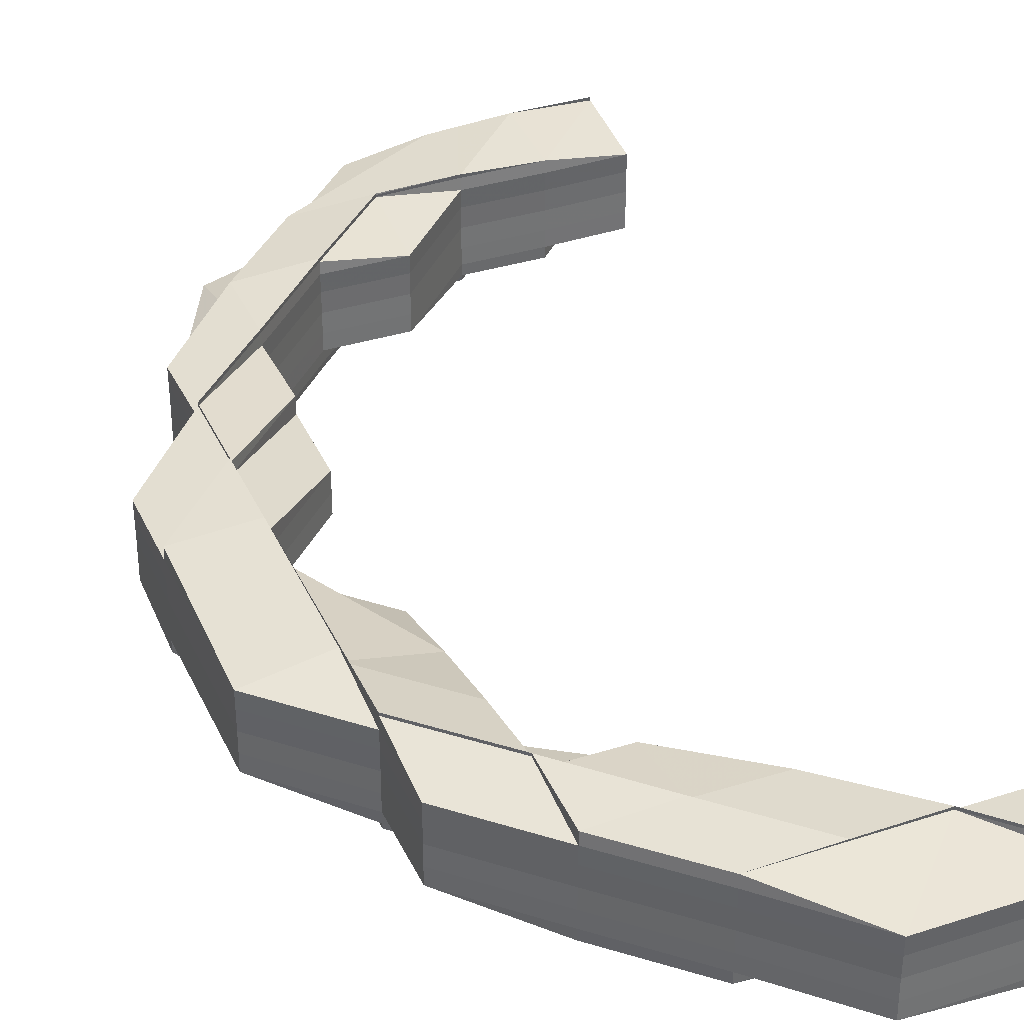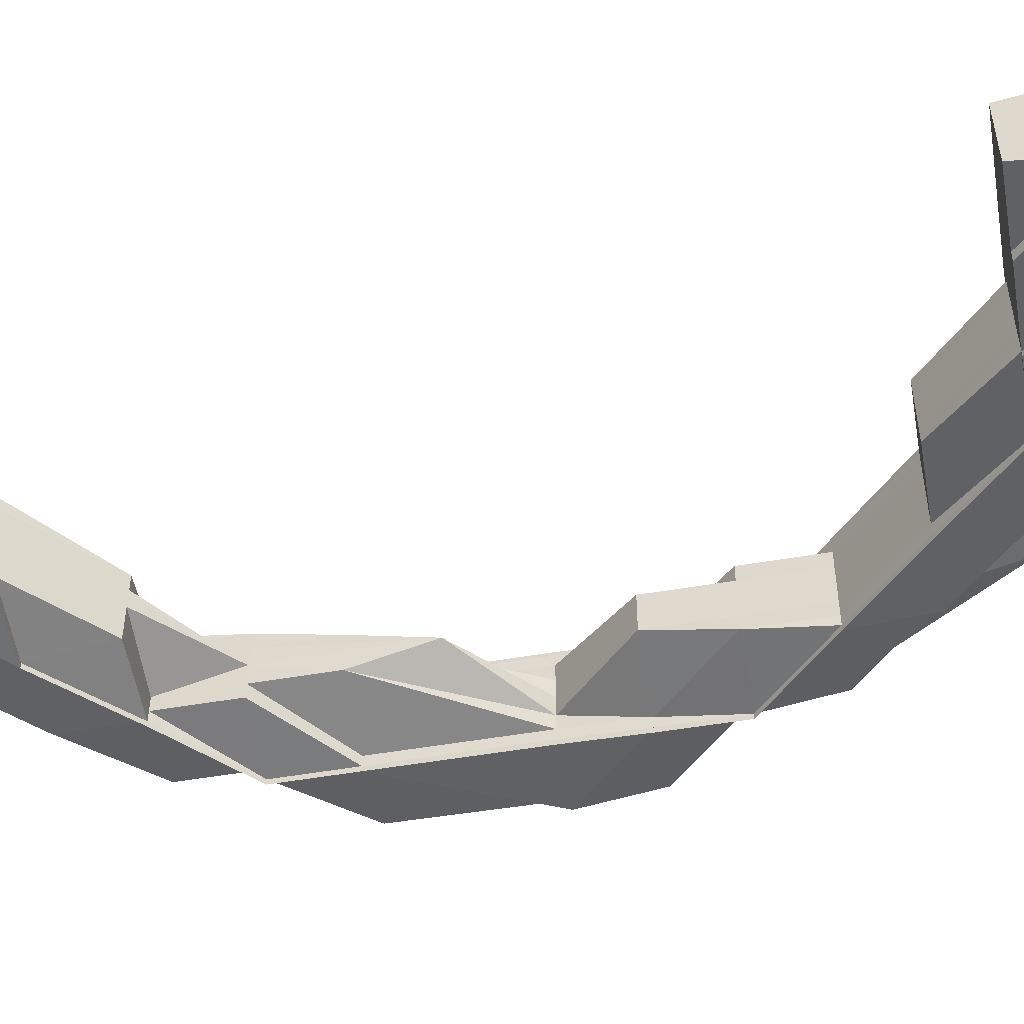
<metadata>
{"format":"obj","ext":"obj","renderer":"f3d","projection":"perspective","resolution":1024,"background":"white","views":[{"elev":37.3,"azim":157.2,"up":"+Z"},{"elev":-50.7,"azim":-79.5,"up":"+Z"}]}
</metadata>
<code>
o 17596
v 2210 1870 14.76
v 2210 1870 14.76
v 2210 1870 14.76
v 2210 1870 14.75
v 2210 1870 14.75
v 2210 1870 14.75
v 2210 1870 14.76
v 2210 1870 14.76
v 2210 1870 14.76
v 2210 1870 14.76
v 2210 1870 14.77
v 2210 1870 14.77
v 2210 1870 14.77
v 2210 1870 14.77
v 2210 1870 14.77
v 2210 1870 14.77
v 2210 1870 14.77
v 2210 1870 14.77
v 2210 1870 14.76
v 2210 1870 14.76
v 2210 1870 14.76
v 2210 1870 14.77
v 2210 1870 14.76
v 2210 1870 14.76
v 2210 1870 14.76
v 2210 1870 14.76
v 2210 1870 14.77
v 2210 1870 14.77
v 2210 1870 14.76
v 2210 1870 14.77
v 2210 1870 14.77
v 2210 1870 14.76
v 2210 1870 14.77
v 2210 1870 14.77
v 2210 1870 14.77
v 2210 1870 14.77
v 2210 1870 14.76
v 2210 1870 14.77
v 2210 1870 14.77
v 2210 1870 14.77
v 2210 1870 14.76
v 2210 1870 14.76
v 2210 1870 14.77
v 2210 1870 14.77
v 2210 1870 14.77
v 2210 1870 14.77
v 2210 1870 14.76
v 2210 1870 14.76
v 2210 1870 14.76
v 2210 1870 14.77
v 2210 1870 14.77
v 2210 1870 14.77
v 2210 1870 14.77
v 2210 1870 14.77
v 2210 1870 14.77
v 2210 1870 14.77
v 2210 1870 14.77
v 2210 1870 14.77
v 2210 1870 14.76
v 2210 1870 14.77
v 2210 1870 14.77
v 2210 1870 14.77
v 2210 1870 14.77
v 2210 1870 14.77
v 2210 1870 14.76
v 2210 1870 14.76
v 2210 1870 14.77
v 2210 1870 14.76
v 2210 1870 14.76
v 2210 1870 14.76
v 2210 1870 14.76
v 2210 1870 14.76
v 2210 1870 14.76
v 2210 1870 14.77
v 2210 1870 14.77
v 2210 1870 14.76
v 2210 1870 14.76
v 2210 1870 14.76
v 2210 1870 14.76
v 2210 1870 14.77
v 2210 1870 14.76
v 2210 1870 14.77
v 2210 1870 14.77
v 2210 1870 14.76
v 2210 1870 14.76
v 2210 1870 14.77
v 2210 1870 14.77
v 2210 1870 14.76
v 2210 1870 14.77
v 2210 1870 14.77
v 2210 1870 14.76
v 2210 1870 14.77
v 2210 1870 14.77
v 2210 1870 14.77
v 2210 1870 14.77
v 2210 1870 14.76
v 2210 1870 14.76
v 2210 1870 14.77
v 2210 1870 14.76
v 2210 1870 14.77
v 2210 1870 14.77
v 2210 1870 14.77
v 2210 1870 14.76
v 2210 1870 14.77
v 2210 1870 14.77
v 2210 1870 14.77
v 2210 1870 14.77
v 2210 1870 14.76
v 2210 1870 14.76
v 2210 1870 14.77
v 2210 1870 14.77
v 2210 1870 14.76
v 2210 1870 14.76
v 2210 1870 14.77
v 2210 1870 14.77
v 2210 1870 14.77
v 2210 1870 14.77
v 2210 1870 14.77
v 2210 1870 14.76
v 2210 1870 14.77
v 2210 1870 14.77
v 2210 1870 14.76
v 2210 1870 14.76
v 2210 1870 14.77
v 2210 1870 14.76
v 2210 1870 14.77
v 2210 1870 14.77
v 2210 1870 14.76
v 2210 1870 14.76
v 2210 1870 14.76
v 2210 1870 14.76
v 2210 1870 14.76
v 2210 1870 14.76
v 2210 1870 14.76
v 2210 1870 14.76
v 2210 1870 14.76
v 2210 1870 14.76
v 2210 1870 14.76
v 2210 1870 14.76
v 2210 1870 14.76
v 2210 1870 14.76
v 2210 1870 14.76
v 2210 1870 14.76
v 2210 1870 14.76
v 2210 1870 14.76
v 2210 1870 14.76
v 2210 1870 14.76
v 2210 1870 14.76
v 2210 1870 14.76
v 2210 1870 14.76
v 2210 1870 14.76
v 2210 1870 14.75
v 2210 1870 14.75
v 2210 1870 14.76
v 2210 1870 14.75
v 2210 1870 14.75
v 2210 1870 14.75
v 2210 1870 14.75
v 2210 1870 14.75
v 2210 1870 14.75
v 2210 1870 14.75
v 2210 1870 14.75
v 2210 1870 14.75
v 2210 1870 14.75
v 2210 1870 14.75
v 2210 1870 14.75
v 2210 1870 14.75
v 2210 1870 14.75
v 2210 1870 14.75
v 2210 1870 14.75
v 2210 1870 14.75
v 2210 1870 14.75
v 2210 1870 14.75
v 2210 1870 14.76
v 2210 1870 14.75
v 2210 1870 14.75
v 2210 1870 14.75
v 2210 1870 14.75
v 2210 1870 14.75
v 2210 1870 14.75
v 2210 1870 14.75
v 2210 1870 14.75
v 2210 1870 14.75
v 2210 1870 14.75
v 2210 1870 14.75
v 2210 1870 14.75
v 2210 1870 14.75
v 2210 1870 14.75
v 2210 1870 14.75
v 2210 1870 14.75
v 2210 1870 14.75
v 2210 1870 14.75
v 2210 1870 14.75
v 2210 1870 14.75
v 2210 1870 14.75
v 2210 1870 14.75
v 2210 1870 14.75
v 2210 1870 14.75
v 2210 1870 14.75
v 2210 1870 14.75
v 2210 1870 14.75
v 2210 1870 14.75
v 2210 1870 14.75
v 2210 1870 14.76
v 2210 1870 14.75
v 2210 1870 14.76
v 2210 1870 14.76
v 2210 1870 14.76
v 2210 1870 14.76
v 2210 1870 14.76
v 2210 1870 14.76
v 2210 1870 14.75
v 2210 1870 14.75
v 2210 1870 14.76
v 2210 1870 14.76
v 2210 1870 14.76
v 2210 1870 14.76
v 2210 1870 14.76
v 2210 1870 14.75
v 2210 1870 14.76
v 2210 1870 14.76
v 2210 1870 14.76
v 2210 1870 14.76
v 2210 1870 14.77
v 2210 1870 14.76
v 2210 1870 14.76
v 2210 1870 14.77
v 2210 1870 14.76
v 2210 1870 14.76
v 2210 1870 14.76
v 2210 1870 14.77
v 2210 1870 14.77
v 2210 1870 14.77
v 2210 1870 14.77
v 2210 1870 14.77
v 2210 1870 14.77
v 2210 1870 14.77
v 2210 1870 14.77
v 2210 1870 14.76
v 2210 1870 14.77
v 2210 1870 14.76
v 2210 1870 14.76
v 2210 1870 14.76
v 2210 1870 14.76
v 2210 1870 14.76
v 2210 1870 14.76
v 2210 1870 14.76
v 2210 1870 14.76
v 2210 1870 14.75
v 2210 1870 14.75
v 2210 1870 14.75
v 2210 1870 14.75
v 2210 1870 14.75
v 2210 1870 14.75
v 2210 1870 14.75
v 2210 1870 14.75
v 2210 1870 14.75
v 2210 1870 14.75
v 2210 1870 14.75
v 2210 1870 14.75
v 2210 1870 14.75
v 2210 1870 14.75
v 2210 1870 14.75
v 2210 1870 14.75
v 2210 1870 14.75
v 2210 1870 14.75
v 2210 1870 14.75
v 2210 1870 14.75
v 2210 1870 14.75
v 2210 1870 14.75
v 2210 1870 14.75
v 2210 1870 14.75
v 2210 1870 14.75
v 2210 1870 14.75
v 2210 1870 14.75
v 2210 1870 14.75
v 2210 1870 14.75
v 2210 1870 14.75
v 2210 1870 14.75
v 2210 1870 14.75
v 2210 1870 14.75
v 2210 1870 14.75
v 2210 1870 14.75
v 2210 1870 14.75
v 2210 1870 14.75
v 2210 1870 14.75
v 2210 1870 14.75
v 2210 1870 14.75
v 2210 1870 14.75
v 2210 1870 14.75
v 2210 1870 14.75
v 2210 1870 14.75
v 2210 1870 14.75
v 2210 1870 14.75
v 2210 1870 14.75
v 2210 1870 14.75
v 2210 1870 14.75
v 2210 1870 14.75
v 2210 1870 14.75
v 2210 1870 14.75
v 2210 1870 14.75
v 2210 1870 14.76
v 2210 1870 14.76
v 2210 1870 14.75
v 2210 1870 14.76
v 2210 1870 14.76
v 2210 1870 14.75
v 2210 1870 14.76
v 2210 1870 14.76
v 2210 1870 14.76
v 2210 1870 14.76
v 2210 1870 14.76
v 2210 1870 14.75
v 2210 1870 14.76
v 2210 1870 14.75
v 2210 1870 14.75
v 2210 1870 14.75
v 2210 1870 14.75
v 2210 1870 14.75
v 2210 1870 14.76
v 2210 1870 14.75
v 2210 1870 14.75
v 2210 1870 14.75
v 2210 1870 14.75
v 2210 1870 14.76
v 2210 1870 14.75
v 2210 1870 14.76
v 2210 1870 14.76
v 2210 1870 14.76
v 2210 1870 14.76
v 2210 1870 14.76
v 2210 1870 14.76
v 2210 1870 14.76
v 2210 1870 14.75
v 2210 1870 14.75
v 2210 1870 14.76
v 2210 1870 14.75
v 2210 1870 14.75
v 2210 1870 14.75
v 2210 1870 14.75
v 2210 1870 14.75
v 2210 1870 14.75
v 2210 1870 14.75
v 2210 1870 14.75
v 2210 1870 14.75
v 2210 1870 14.75
v 2210 1870 14.75
v 2210 1870 14.75
v 2210 1870 14.75
v 2210 1870 14.75
v 2210 1870 14.75
v 2210 1870 14.75
v 2210 1870 14.75
v 2210 1870 14.75
v 2210 1870 14.76
v 2210 1870 14.76
v 2210 1870 14.76
v 2210 1870 14.76
v 2210 1870 14.77
v 2210 1870 14.76
v 2210 1870 14.77
v 2210 1870 14.77
v 2210 1870 14.76
v 2210 1870 14.76
v 2210 1870 14.76
v 2210 1870 14.76
v 2210 1870 14.77
v 2210 1870 14.77
v 2210 1870 14.76
v 2210 1870 14.77
v 2210 1870 14.76
v 2210 1870 14.76
v 2210 1870 14.77
v 2210 1870 14.76
v 2210 1870 14.77
v 2210 1870 14.77
v 2210 1870 14.77
v 2210 1870 14.77
v 2210 1870 14.76
v 2210 1870 14.76
v 2210 1870 14.76
v 2210 1870 14.76
v 2210 1870 14.77
v 2210 1870 14.76
v 2210 1870 14.77
v 2210 1870 14.77
v 2210 1870 14.76
v 2210 1870 14.76
v 2210 1870 14.76
v 2210 1870 14.75
v 2210 1870 14.75
v 2210 1870 14.75
v 2210 1870 14.75
v 2210 1870 14.75
v 2210 1870 14.76
v 2210 1870 14.75
v 2210 1870 14.76
v 2210 1870 14.76
v 2210 1870 14.76
v 2210 1870 14.77
v 2210 1870 14.76
v 2210 1870 14.76
v 2210 1870 14.76
v 2210 1870 14.77
v 2210 1870 14.76
v 2210 1870 14.76
v 2210 1870 14.76
v 2210 1870 14.76
v 2210 1870 14.76
v 2210 1870 14.76
v 2210 1870 14.77
v 2210 1870 14.76
v 2210 1870 14.77
v 2210 1870 14.76
v 2210 1870 14.77
v 2210 1870 14.77
v 2210 1870 14.76
v 2210 1870 14.77
v 2210 1870 14.77
v 2210 1870 14.77
v 2210 1870 14.76
v 2210 1870 14.77
v 2210 1870 14.77
v 2210 1870 14.77
v 2210 1870 14.77
v 2210 1870 14.77
v 2210 1870 14.77
v 2210 1870 14.77
v 2210 1870 14.77
v 2210 1870 14.77
v 2210 1870 14.77
v 2210 1870 14.77
v 2210 1870 14.76
v 2210 1870 14.76
v 2210 1870 14.76
v 2210 1870 14.76
v 2210 1870 14.76
v 2210 1870 14.76
v 2210 1870 14.76
v 2210 1870 14.76
v 2210 1870 14.75
v 2210 1870 14.75
v 2210 1870 14.76
v 2210 1870 14.75
v 2210 1870 14.75
v 2210 1870 14.75
v 2210 1870 14.75
v 2210 1870 14.75
v 2210 1870 14.75
v 2210 1870 14.75
v 2210 1870 14.75
v 2210 1870 14.75
v 2210 1870 14.75
v 2210 1870 14.75
v 2210 1870 14.76
v 2210 1870 14.76
v 2210 1870 14.76
v 2210 1870 14.76
v 2210 1870 14.76
v 2210 1870 14.76
v 2210 1870 14.75
v 2210 1870 14.75
v 2210 1870 14.75
v 2210 1870 14.75
v 2210 1870 14.75
v 2210 1870 14.75
v 2210 1870 14.75
v 2210 1870 14.75
v 2210 1870 14.75
v 2210 1870 14.75
v 2210 1870 14.75
v 2210 1870 14.75
v 2210 1870 14.75
v 2210 1870 14.75
v 2210 1870 14.75
v 2210 1870 14.75
v 2210 1870 14.75
v 2210 1870 14.75
v 2210 1870 14.75
v 2210 1870 14.75
v 2210 1870 14.76
v 2210 1870 14.75
v 2210 1870 14.75
v 2210 1870 14.75
v 2210 1870 14.75
v 2210 1870 14.75
v 2210 1870 14.75
v 2210 1870 14.75
v 2210 1870 14.75
v 2210 1870 14.75
v 2210 1870 14.75
v 2210 1870 14.75
v 2210 1870 14.75
v 2210 1870 14.75
v 2210 1870 14.75
v 2210 1870 14.75
v 2210 1870 14.75
v 2210 1870 14.75
v 2210 1870 14.75
v 2210 1870 14.75
v 2210 1870 14.75
v 2210 1870 14.75
v 2210 1870 14.76
v 2210 1870 14.76
v 2210 1870 14.76
v 2210 1870 14.75
v 2210 1870 14.75
v 2210 1870 14.76
v 2210 1870 14.76
v 2210 1870 14.76
v 2210 1870 14.76
v 2210 1870 14.76
v 2210 1870 14.76
v 2210 1870 14.76
v 2210 1870 14.75
v 2210 1870 14.75
v 2210 1870 14.76
v 2210 1870 14.76
v 2210 1870 14.75
v 2210 1870 14.75
v 2210 1870 14.75
v 2210 1870 14.75
v 2210 1870 14.75
v 2210 1870 14.75
v 2210 1870 14.75
v 2210 1870 14.75
v 2210 1870 14.76
v 2210 1870 14.76
v 2210 1870 14.76
v 2210 1870 14.76
v 2210 1870 14.76
v 2210 1870 14.76
v 2210 1870 14.76
v 2210 1870 14.77
v 2210 1870 14.76
v 2210 1870 14.76
v 2210 1870 14.77
v 2210 1870 14.76
v 2210 1870 14.77
v 2210 1870 14.77
v 2210 1870 14.77
v 2210 1870 14.76
v 2210 1870 14.77
v 2210 1870 14.77
v 2210 1870 14.77
v 2210 1870 14.77
v 2210 1870 14.77
v 2210 1870 14.76
v 2210 1870 14.77
v 2210 1870 14.77
v 2210 1870 14.77
v 2210 1870 14.77
v 2210 1870 14.77
v 2210 1870 14.77
v 2210 1870 14.77
v 2210 1870 14.76
v 2210 1870 14.77
v 2210 1870 14.77
v 2210 1870 14.77
v 2210 1870 14.77
v 2210 1870 14.77
v 2210 1870 14.76
v 2210 1870 14.77
v 2210 1870 14.76
v 2210 1870 14.76
v 2210 1870 14.75
v 2210 1870 14.75
v 2210 1870 14.75
v 2210 1870 14.75
v 2210 1870 14.76
v 2210 1870 14.76
v 2210 1870 14.76
v 2210 1870 14.75
v 2210 1870 14.75
v 2210 1870 14.75
v 2210 1870 14.75
v 2210 1870 14.75
v 2210 1870 14.76
v 2210 1870 14.76
v 2210 1870 14.75
v 2210 1870 14.75
v 2210 1870 14.75
v 2210 1870 14.75
v 2210 1870 14.75
v 2210 1870 14.75
v 2210 1870 14.75
v 2210 1870 14.75
v 2210 1870 14.77
v 2210 1870 14.77
v 2210 1870 14.77
v 2210 1870 14.75
v 2210 1870 14.75
v 2210 1870 14.75
v 2210 1870 14.75
v 2210 1870 14.75
v 2210 1870 14.76
v 2210 1870 14.75
v 2210 1870 14.75
v 2210 1870 14.75
v 2210 1870 14.75
v 2210 1870 14.75
v 2210 1870 14.75
v 2210 1870 14.75
v 2210 1870 14.75
v 2210 1870 14.75
v 2210 1870 14.75
v 2210 1870 14.76
v 2210 1870 14.77
v 2210 1870 14.77
v 2210 1870 14.77
v 2210 1870 14.77
v 2210 1870 14.77
v 2210 1870 14.77
v 2210 1870 14.77
v 2210 1870 14.77
v 2210 1870 14.77
v 2210 1870 14.77
v 2210 1870 14.75
v 2210 1870 14.75
v 2210 1870 14.75
v 2210 1870 14.75
v 2210 1870 14.75
v 2210 1870 14.76
v 2210 1870 14.77
v 2210 1870 14.77
v 2210 1870 14.77
v 2210 1870 14.77
v 2210 1870 14.77
v 2210 1870 14.77
v 2210 1870 14.77
v 2210 1870 14.77
v 2210 1870 14.77
v 2210 1870 14.77
v 2210 1870 14.75
v 2210 1870 14.75
v 2210 1870 14.75
v 2210 1870 14.75
v 2210 1870 14.75
v 2210 1870 14.75
v 2210 1870 14.75
v 2210 1870 14.75
v 2210 1870 14.77
v 2210 1870 14.77
v 2210 1870 14.77
f 1 2 3
f 4 5 1
f 5 6 1
f 6 7 1
f 7 8 1
f 8 9 1
f 9 10 1
f 10 11 1
f 11 12 1
f 12 13 14
f 13 15 16
f 17 16 14
f 15 18 16
f 14 16 19
f 16 20 19
f 19 20 21
f 16 22 23
f 20 24 21
f 21 24 1
f 25 26 24
f 24 2 1
f 27 28 22
f 18 28 29
f 30 27 31
f 31 29 32
f 31 33 34
f 35 36 34
f 37 38 35
f 39 40 36
f 41 42 40
f 38 43 44
f 44 45 46
f 47 42 48
f 49 43 50
f 50 51 52
f 53 54 45
f 55 54 51
f 56 53 57
f 55 58 59
f 60 55 61
f 60 62 63
f 62 58 64
f 63 65 66
f 67 64 68
f 69 70 64
f 67 71 72
f 57 72 73
f 74 75 72
f 72 71 76
f 71 65 77
f 71 77 76
f 65 78 77
f 65 79 78
f 80 79 81
f 82 83 80
f 79 84 78
f 79 85 84
f 83 86 87
f 88 87 89
f 90 86 91
f 92 90 93
f 90 94 95
f 96 97 87
f 98 85 99
f 100 101 98
f 101 102 103
f 104 105 102
f 106 104 107
f 107 108 109
f 110 105 108
f 106 110 111
f 111 112 113
f 110 114 115
f 116 114 117
f 118 117 119
f 120 115 121
f 122 120 118
f 123 122 118
f 98 120 124
f 122 125 120
f 125 126 120
f 120 126 127
f 128 125 129
f 125 130 102
f 131 122 123
f 132 133 130
f 131 134 135
f 136 131 123
f 136 123 96
f 137 131 136
f 138 136 96
f 138 96 69
f 139 137 136
f 139 136 138
f 137 140 131
f 141 142 139
f 140 143 131
f 143 144 145
f 146 140 137
f 140 147 143
f 147 148 143
f 149 146 150
f 151 147 140
f 146 151 140
f 152 151 146
f 153 152 146
f 153 146 154
f 155 152 156
f 157 158 155
f 152 159 151
f 158 160 161
f 162 161 163
f 164 160 165
f 164 166 167
f 168 164 169
f 168 170 171
f 172 173 161
f 174 172 175
f 175 176 177
f 178 177 179
f 180 181 177
f 182 180 183
f 184 181 185
f 186 179 187
f 188 189 186
f 190 178 191
f 191 192 187
f 193 194 192
f 195 196 191
f 191 197 198
f 196 199 200
f 199 184 200
f 201 200 197
f 202 200 201
f 200 203 197
f 200 189 203
f 189 153 203
f 203 153 154
f 197 203 204
f 203 154 204
f 204 154 139
f 205 204 206
f 204 139 207
f 207 139 138
f 208 204 207
f 209 138 49
f 210 138 209
f 211 208 207
f 212 208 211
f 212 213 214
f 211 207 215
f 215 207 216
f 217 211 215
f 218 47 216
f 219 220 217
f 216 221 222
f 216 222 223
f 223 48 33
f 223 39 224
f 225 223 224
f 226 216 223
f 226 223 225
f 215 216 226
f 225 22 227
f 228 215 226
f 217 215 228
f 229 226 225
f 228 226 229
f 229 225 230
f 230 227 231
f 230 225 232
f 232 233 234
f 235 236 233
f 237 235 238
f 239 230 240
f 241 229 230
f 241 230 242
f 243 241 239
f 244 229 241
f 244 228 229
f 245 244 241
f 245 241 246
f 247 245 243
f 248 228 244
f 248 217 228
f 249 217 248
f 249 250 217
f 251 250 252
f 253 249 254
f 255 256 251
f 257 249 248
f 256 258 259
f 260 258 261
f 262 263 259
f 264 260 265
f 266 264 265
f 265 259 267
f 268 265 269
f 270 259 271
f 270 272 273
f 273 271 274
f 275 274 276
f 277 278 275
f 279 280 276
f 281 280 282
f 279 283 284
f 285 283 286
f 286 287 288
f 289 290 287
f 283 290 291
f 292 289 293
f 294 291 295
f 296 294 297
f 298 294 296
f 299 298 296
f 298 300 301
f 302 298 299
f 3 302 299
f 2 302 3
f 302 303 298
f 303 304 298
f 2 305 302
f 305 303 302
f 303 306 304
f 306 307 300
f 305 308 303
f 308 306 303
f 76 308 305
f 309 305 2
f 309 76 305
f 24 309 2
f 310 309 24
f 310 72 309
f 72 76 309
f 76 77 308
f 77 311 308
f 308 311 306
f 77 78 311
f 311 312 306
f 306 312 313
f 78 314 311
f 311 314 312
f 78 84 314
f 312 315 313
f 313 315 316
f 317 316 318
f 318 316 319
f 314 320 312
f 312 320 315
f 320 321 315
f 315 322 323
f 315 324 322
f 320 325 321
f 325 326 324
f 314 327 320
f 327 325 320
f 84 327 314
f 84 328 327
f 85 328 84
f 85 112 328
f 112 329 328
f 328 330 327
f 327 330 325
f 328 329 330
f 331 332 329
f 330 333 325
f 325 333 334
f 333 335 334
f 333 336 335
f 334 337 338
f 336 339 337
f 340 338 341
f 342 343 338
f 344 342 345
f 345 346 347
f 348 343 346
f 348 349 350
f 351 348 352
f 351 353 354
f 355 336 333
f 330 355 333
f 329 355 330
f 329 356 355
f 357 356 329
f 357 358 356
f 359 358 360
f 361 362 359
f 358 363 356
f 356 364 355
f 355 364 336
f 356 363 364
f 365 366 363
f 362 367 368
f 369 368 370
f 371 372 368
f 373 367 374
f 375 373 376
f 373 377 378
f 379 380 363
f 379 381 380
f 363 380 382
f 363 382 364
f 383 381 384
f 385 386 381
f 364 382 387
f 364 387 336
f 336 387 193
f 387 175 193
f 387 174 175
f 382 174 387
f 382 388 174
f 380 388 382
f 388 389 174
f 174 389 172
f 389 390 172
f 390 391 392
f 393 392 394
f 389 395 390
f 395 396 390
f 388 397 389
f 397 395 389
f 380 398 388
f 398 397 388
f 381 398 380
f 381 399 398
f 400 399 381
f 398 401 397
f 399 401 398
f 397 402 395
f 401 402 397
f 399 403 401
f 404 405 399
f 386 404 399
f 403 406 401
f 401 406 402
f 403 407 406
f 402 408 395
f 395 408 396
f 406 409 402
f 402 409 408
f 406 410 409
f 407 410 406
f 411 407 403
f 407 412 410
f 413 412 407
f 411 413 407
f 412 414 410
f 415 411 416
f 416 411 417
f 418 419 411
f 419 420 411
f 421 420 422
f 422 423 424
f 424 425 426
f 427 428 426
f 429 430 425
f 431 432 430
f 433 420 434
f 435 433 434
f 435 433 436
f 437 435 434
f 437 435 438
f 439 437 434
f 439 437 440
f 441 439 434
f 442 441 434
f 441 439 443
f 444 442 445
f 446 441 443
f 442 447 448
f 449 448 450
f 451 447 452
f 453 452 454
f 455 456 434
f 455 456 457
f 414 458 434
f 414 458 459
f 459 458 457
f 410 414 459
f 410 459 409
f 409 459 460
f 459 457 460
f 409 460 408
f 408 460 461
f 408 461 396
f 396 461 462
f 463 462 464
f 461 465 466
f 464 466 467
f 468 469 467
f 470 471 464
f 472 473 469
f 474 475 473
f 476 477 475
f 472 474 478
f 479 474 472
f 461 479 472
f 460 479 461
f 460 457 479
f 479 480 474
f 457 480 479
f 457 481 480
f 481 482 480
f 480 483 484
f 480 482 485
f 482 486 485
f 485 486 487
f 478 488 489
f 490 491 488
f 471 490 489
f 491 492 493
f 494 493 495
f 489 495 496
f 497 489 498
f 499 500 497
f 498 489 159
f 489 501 159
f 464 159 502
f 159 501 503
f 159 503 151
f 151 503 147
f 501 504 503
f 503 505 147
f 503 504 505
f 147 505 148
f 506 507 504
f 505 132 148
f 148 132 508
f 509 508 510
f 505 511 132
f 504 511 505
f 511 512 132
f 132 512 513
f 504 514 511
f 515 514 504
f 515 516 514
f 514 517 511
f 511 517 512
f 514 518 517
f 516 518 514
f 519 516 520
f 521 522 516
f 516 523 518
f 524 523 516
f 524 525 526
f 523 443 518
f 518 443 527
f 518 527 517
f 443 440 527
f 443 528 440
f 517 527 529
f 517 529 512
f 527 440 530
f 527 530 529
f 440 438 530
f 440 531 438
f 529 530 532
f 532 533 534
f 530 535 532
f 530 438 535
f 529 532 536
f 512 529 536
f 512 536 513
f 513 536 537
f 536 538 539
f 536 540 537
f 537 541 542
f 543 544 541
f 545 543 546
f 547 542 548
f 549 546 547
f 547 540 550
f 540 551 552
f 540 553 554
f 553 555 551
f 556 553 557
f 553 558 559
f 558 560 555
f 558 561 560
f 562 558 563
f 436 564 561
f 436 431 558
f 535 436 558
f 438 436 535
f 438 565 436
f 566 567 568
f 568 569 570
f 570 571 247
f 569 571 572
f 573 569 574
f 573 575 569
f 575 576 569
f 569 576 571
f 283 577 576
f 571 245 578
f 571 579 245
f 576 579 571
f 579 244 245
f 579 248 244
f 257 248 579
f 576 257 579
f 580 257 576
f 580 581 582
f 583 584 585
f 586 587 584
f 588 589 590
f 591 592 593
f 594 595 596
f 597 598 599
f 600 601 598
f 602 603 604
f 603 605 606
f 607 608 609
f 610 611 612
f 611 613 614
f 615 616 617
f 618 619 620
f 619 621 622
f 623 624 625
f 626 627 628
f 627 629 630
f 631 632 633
f 634 635 636
f 637 638 635
f 639 640 641
f 642 643 644

</code>
